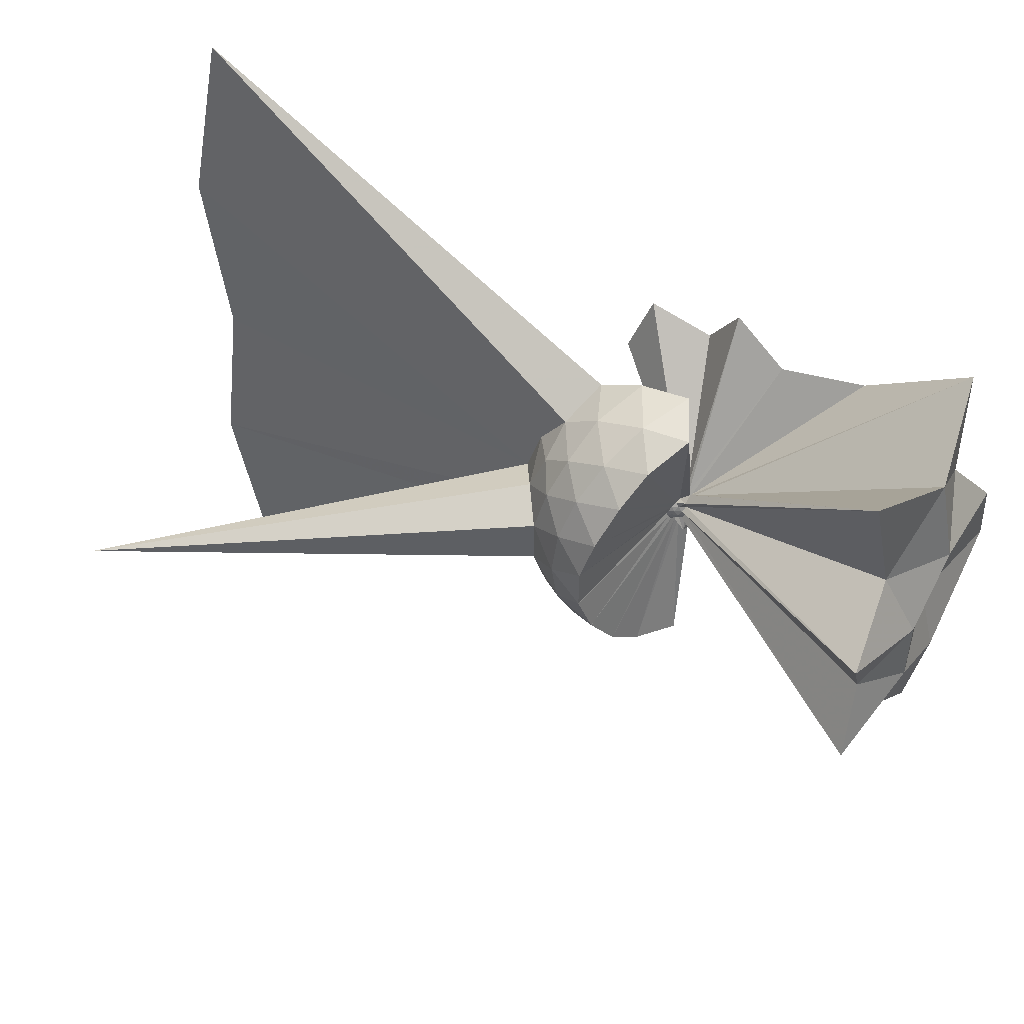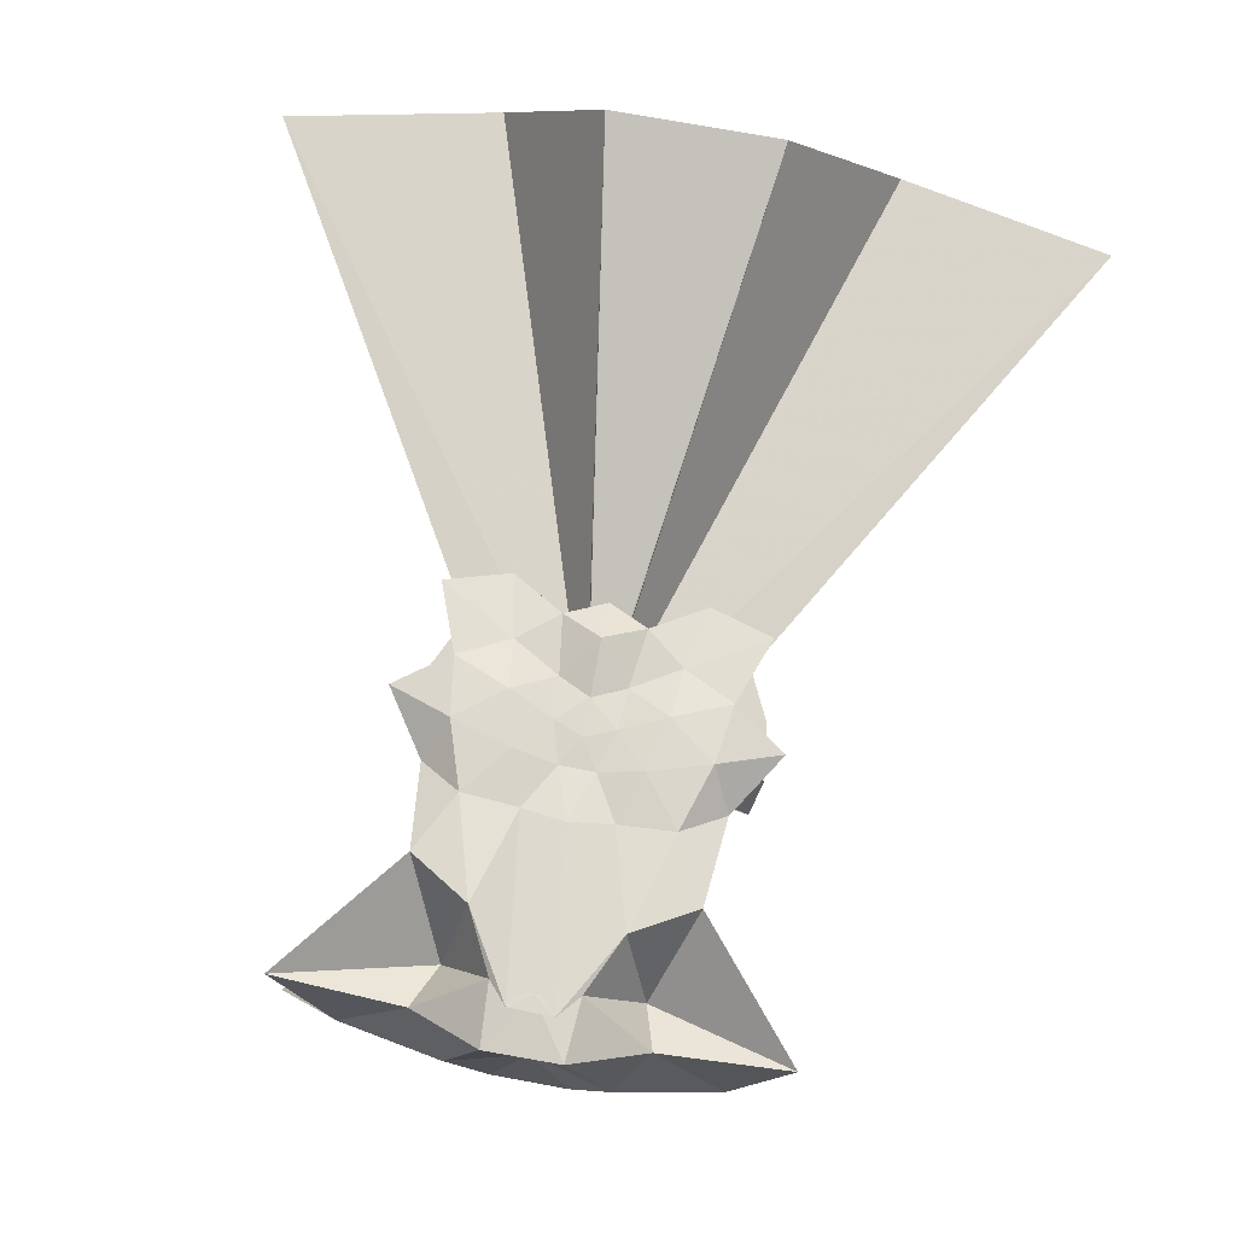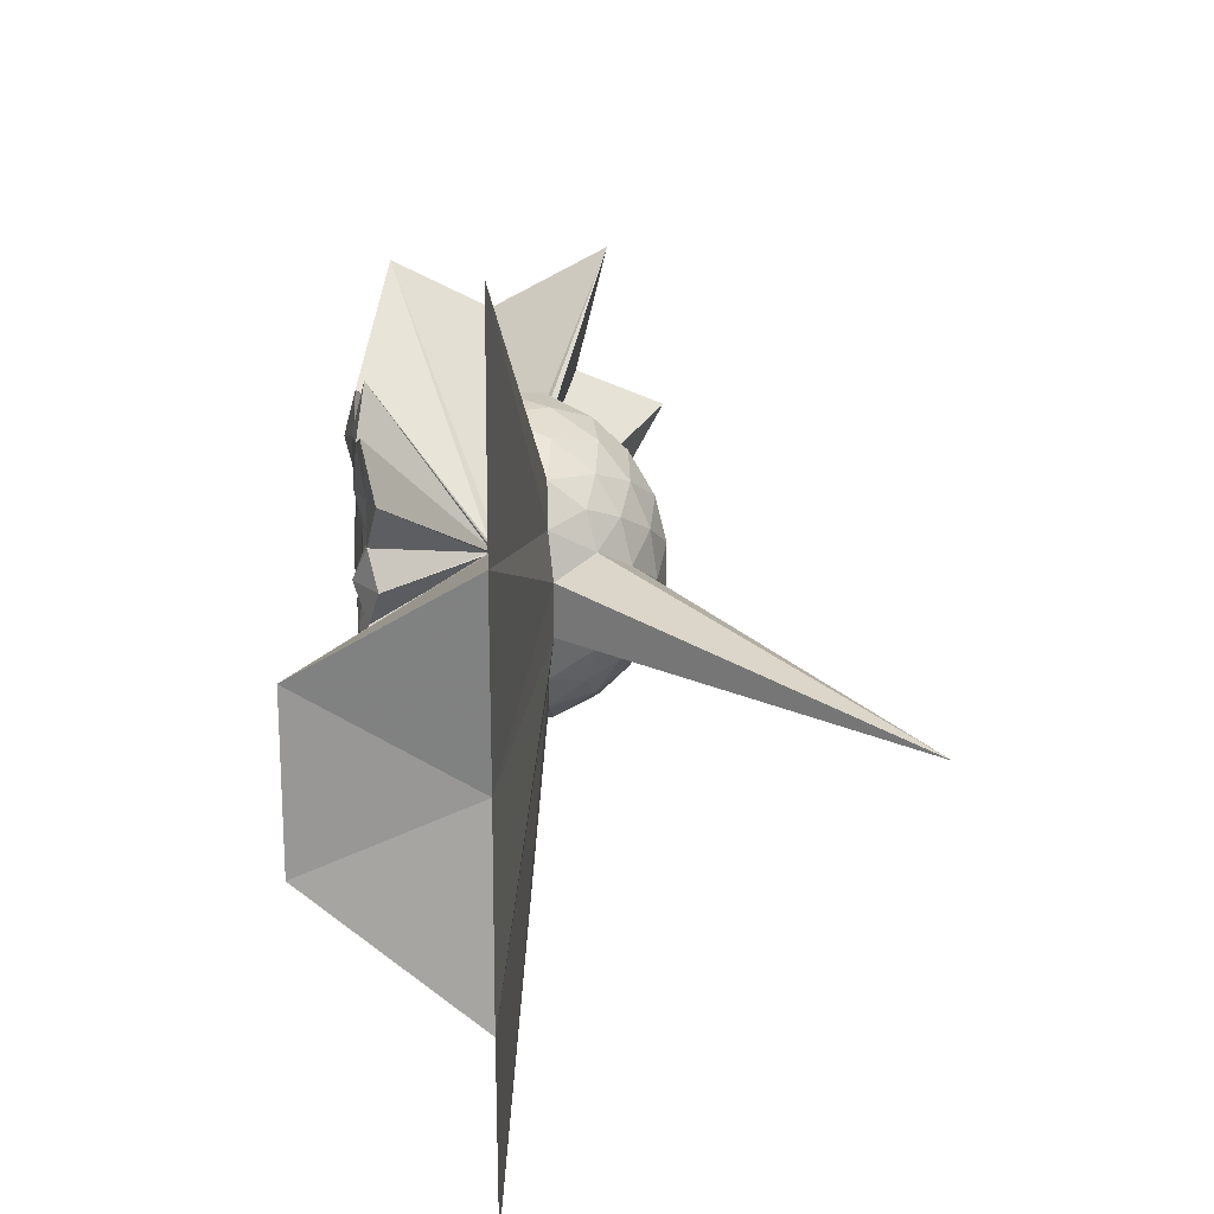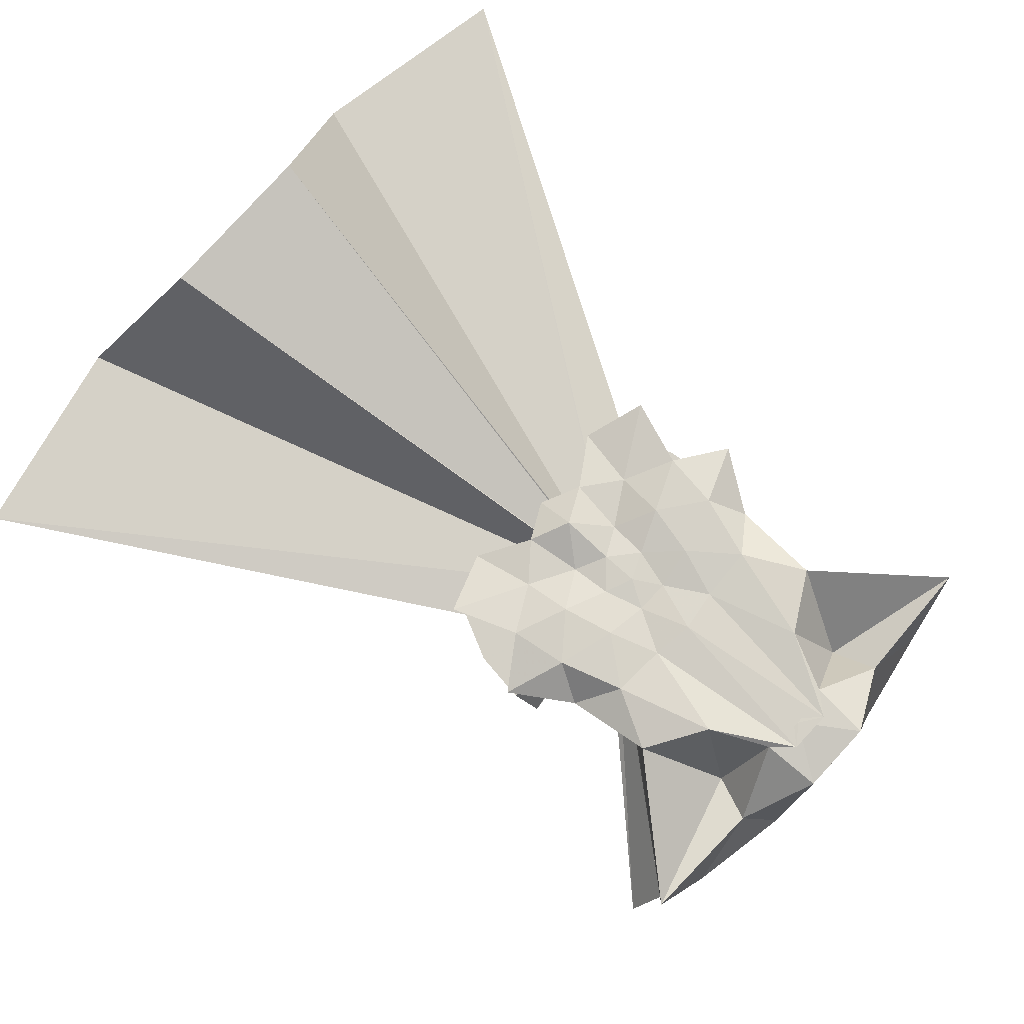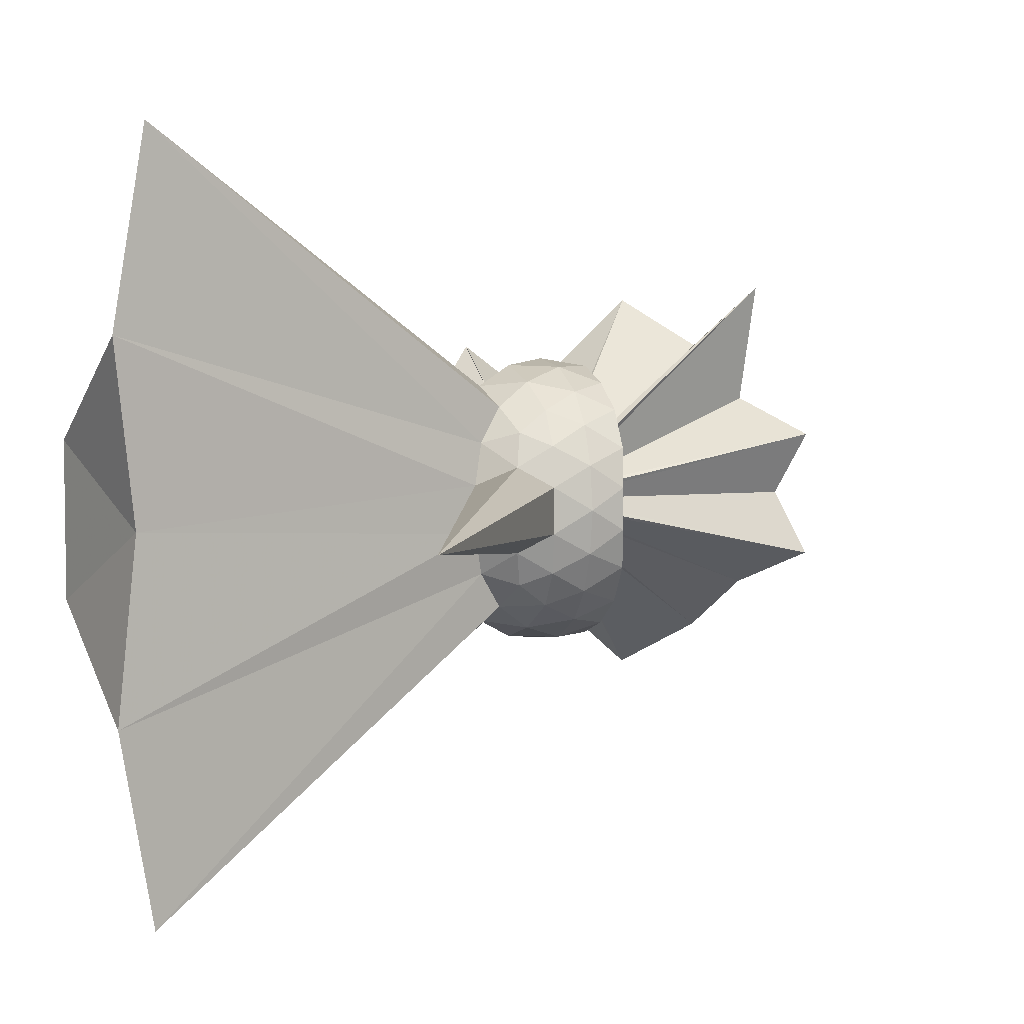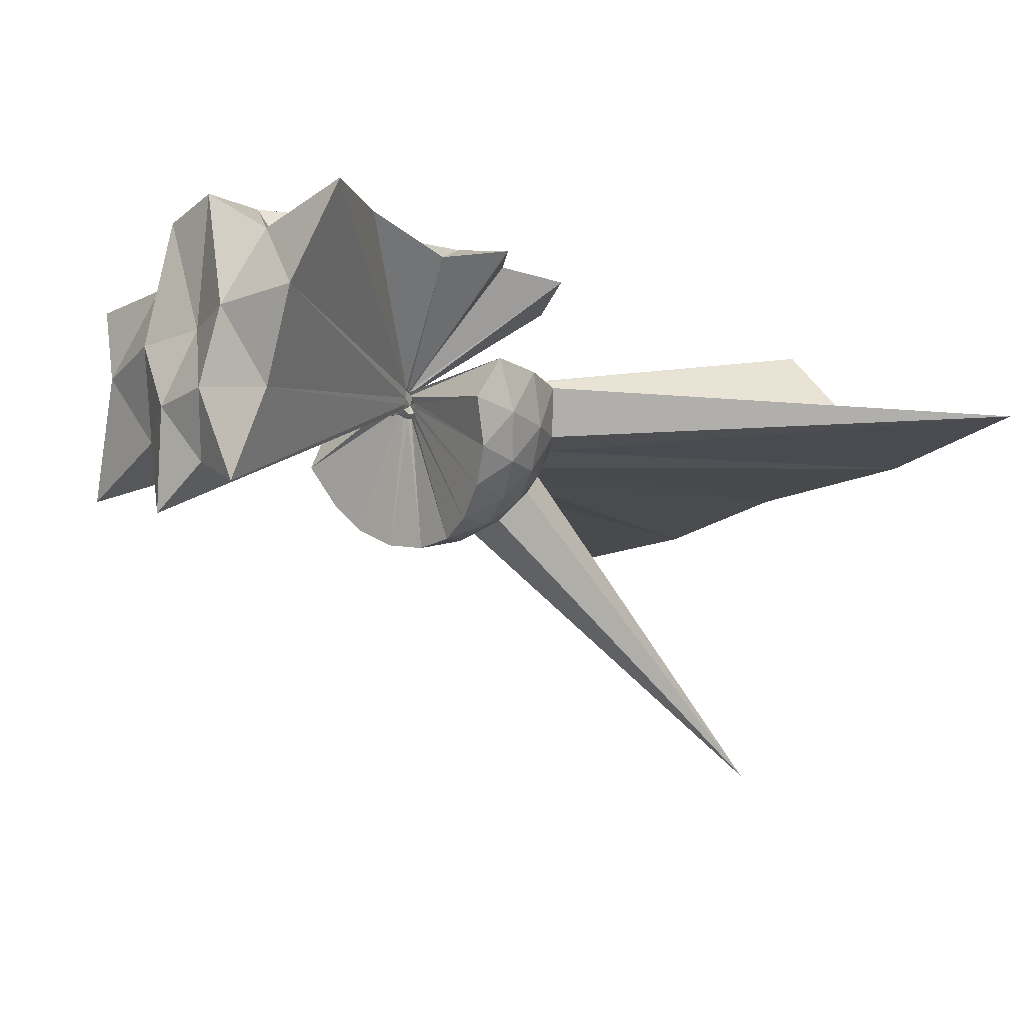
<metadata>
{"format":"obj","ext":"obj","renderer":"f3d","projection":"perspective","resolution":1024,"background":"white","views":[{"elev":49.7,"azim":-151.0,"up":"+Y"},{"elev":75.4,"azim":-79.7,"up":"+Z"},{"elev":20.0,"azim":88.4,"up":"+Y"},{"elev":79.8,"azim":-137.9,"up":"+Z"},{"elev":5.0,"azim":134.4,"up":"+Y"},{"elev":-17.6,"azim":-39.9,"up":"+Z"}]}
</metadata>
<code>
v -0.1435 -0.0009351 0.8516
v -0.005209 -3.76e-05 -0.1319
v -0.04025 -4.384e-05 0.05421
v -0.04542 0.006488 0.05767
v 0.7469 0.5612 0.7011
v 0.6122 0.9449 0.7922
v -0.06332 0.02606 0.0549
v -0.0295 1.116 0.7942
v -0.4074 0.863 0.7251
v -0.9438 0.8033 0.9096
v -1.468 0.5567 0.473
v -1.55 0.2464 0.9611
v -1.589 -0.001539 0.9746
v -1.549 -0.2597 0.9605
v -1.472 -0.5976 0.4568
v -0.9711 -0.8119 0.9259
v -0.4099 -0.8652 0.7263
v -0.0305 -1.116 0.7944
v -0.06332 -0.02736 0.05492
v 0.6106 -0.9448 0.7939
v 0.7473 -0.5614 0.6993
v -0.04543 -0.007566 0.05767
v 3.471 0.5355 1.052
v -0.0319 0.01305 0.04366
v -0.03868 0.02161 0.04387
v -0.04725 0.02738 0.04247
v -0.05723 0.02999 0.04277
v -0.07769 0.06593 0.05692
v -0.1025 0.05934 0.05788
v -1.713 1.469 0.7031
v -1.744 0.6754 0.6142
v -1.925 0.2269 0.9171
v -1.927 -0.2318 0.9736
v -1.747 -0.6791 0.6164
v -1.716 -1.467 0.6975
v -0.1024 -0.06087 0.05795
v -0.07196 -0.03097 0.04488
v -0.05722 -0.0312 0.04276
v -0.04734 -0.02843 0.04246
v -0.03869 -0.02258 0.04386
v -0.03191 -0.01393 0.04366
v 3.471 -0.5355 1.052
v 3.829 1.244 -1.369e-05
v 3.56 2.586 -2.446e-05
v 0.6079 0.8505 0.008782
v 0.3051 0.9952 0.01195
v -0.03674 1.039 0.01779
v -0.06276 0.03013 0.02613
v -0.1367 0.1018 0.02804
v -1.834 1.114 0.05118
v -1.952 0.4764 0.07703
v -1.829 -0.0007196 0.08257
v -1.954 -0.4806 0.07786
v -1.837 -1.115 0.05285
v -0.1369 -0.1032 0.0279
v -0.05516 -0.007899 0.02589
v -0.03718 -1.039 0.018
v 0.3048 -0.9955 0.01213
v 0.6077 -0.8509 0.008911
v 3.559 -2.586 -3.041e-05
v 3.829 -1.244 -1.356e-05
v 3.669 -4.344e-06 3.085e-05
v 0.8983 0.4642 -0.3002
v 0.7163 0.7127 -0.2987
v 0.4609 0.8851 -0.3266
v 0.1289 0.9856 -0.3228
v -0.1934 0.9858 -0.2869
v -0.1324 0.1711 -0.03976
v -1.65 1.562 -0.715
v -1.719 0.7131 -0.5101
v -1.94 0.2321 -0.4286
v -1.94 -0.2349 -0.428
v -1.721 -0.715 -0.5088
v -0.1314 -0.08781 -0.02286
v -0.1325 -0.1721 -0.03962
v -0.1938 -0.9861 -0.2865
v 0.1287 -0.9858 -0.3226
v 0.4608 -0.8853 -0.3265
v 0.7162 -0.7129 -0.2987
v 0.8982 -0.4644 -0.3002
v 0.9868 -0.1703 -0.3312
v 0.9868 0.1701 -0.3312
v 0.7432 0.5388 -0.527
v 0.5421 0.692 -0.5865
v 0.2626 0.8164 -0.6097
v -0.04444 0.8719 -0.5805
v -0.06284 0.1061 -0.05289
v -0.1264 0.1384 -0.1011
v -0.1175 0.06079 -0.06393
v -1.8 0.4529 -1.098
v -1.751 -0.0003109 -0.8409
v -1.801 -0.4542 -1.097
v -0.1173 -0.0619 -0.06389
v -0.1262 -0.1393 -0.1011
v -0.06205 -0.107 -0.05286
v -0.04461 -0.8722 -0.5803
v 0.2626 -0.8167 -0.6096
v 0.5421 -0.6922 -0.5865
v 0.7431 -0.539 -0.527
v 0.8292 -0.3007 -0.5889
v 3.276 -5.258e-06 -2.338
v 0.8292 0.3006 -0.5889
v 0.6717 -8.477e-05 0.7043
v 0.5458 0.2437 0.7735
v 0.3544 0.4817 0.7785
v 0.1916 0.7881 0.844
v -0.1714 0.736 0.8903
v -0.5752 0.6049 0.9037
v -1.182 0.4289 1.007
v -1.683 0.13 0.9794
v -1.688 -0.1408 0.9796
v -1.184 -0.4324 0.9675
v -0.5796 -0.6079 0.9042
v -0.1734 -0.7381 0.8917
v 0.1897 -0.791 0.8443
v 0.3538 -0.4819 0.7783
v 0.5436 -0.2434 0.7759
v 0.4234 -0.0002881 0.8752
v 0.1881 0.1957 0.7818
v 0.04965 0.4513 0.875
v -0.2786 0.3718 0.8948
v -0.5969 0.262 0.8824
v -0.6348 0.0001376 0.9092
v -0.5968 -0.2646 0.8826
v -0.2818 -0.376 0.8958
v 0.04747 -0.4545 0.8715
v 0.1858 -0.197 0.7827
v 0.08654 -0.000208 0.8314
v -0.06826 0.1771 0.8335
v -0.3211 0.105 0.8455
v -0.3231 -0.1081 0.8455
v -0.06768 -0.1785 0.8335
v 0.6219 0.4484 -0.7332
v 0.3656 0.5891 -0.7987
v 0.0472 0.6877 -0.7959
v -0.048 0.08884 -0.0833
v -0.07445 0.06428 -0.09252
v -0.1027 0.03125 -0.09148
v -0.1199 -0.0001305 -0.08188
v -0.1028 -0.03222 -0.09145
v -0.04568 -0.0364 -0.04978
v -0.04765 -0.08963 -0.08325
v 0.04715 -0.688 -0.7958
v 0.3656 -0.5894 -0.7986
v 0.6219 -0.4486 -0.7331
v 0.6796 -0.1633 -0.801
v 0.6796 0.1631 -0.801
v 0.434 0.3111 -0.9167
v 0.1387 0.4254 -0.9575
v -0.03246 0.06169 -0.1102
v -0.05427 0.03186 -0.1164
v -0.08399 -7.528e-05 -0.1098
v -0.05402 -0.0325 -0.1164
v -0.03285 -0.0621 -0.1101
v 0.1387 -0.4256 -0.9574
v 0.434 -0.3113 -0.9167
v 0.455 -2.33e-05 -0.9597
v 0.2089 0.1494 -1.027
v -0.01713 0.02997 -0.1268
v -0.03756 -7.17e-05 -0.126
v -0.01731 -0.03043 -0.1268
v 0.2089 -0.1496 -1.027
f 3 23 4
f 4 23 24
f 4 24 5
f 5 24 25
f 5 25 6
f 6 25 26
f 6 26 7
f 7 26 27
f 7 27 8
f 8 27 28
f 8 28 9
f 9 28 29
f 9 29 10
f 10 29 30
f 10 30 11
f 11 30 31
f 11 31 12
f 12 31 32
f 12 32 13
f 13 32 33
f 13 33 14
f 14 33 34
f 14 34 15
f 15 34 35
f 15 35 16
f 16 35 36
f 16 36 17
f 17 36 37
f 17 37 18
f 18 37 38
f 18 38 19
f 19 38 39
f 19 39 20
f 20 39 40
f 20 40 21
f 21 40 41
f 21 41 22
f 22 41 42
f 22 42 3
f 3 42 23
f 23 43 24
f 24 43 44
f 24 44 25
f 25 44 45
f 25 45 26
f 26 45 46
f 26 46 27
f 27 46 47
f 27 47 28
f 28 47 48
f 28 48 29
f 29 48 49
f 29 49 30
f 30 49 50
f 30 50 31
f 31 50 51
f 31 51 32
f 32 51 52
f 32 52 33
f 33 52 53
f 33 53 34
f 34 53 54
f 34 54 35
f 35 54 55
f 35 55 36
f 36 55 56
f 36 56 37
f 37 56 57
f 37 57 38
f 38 57 58
f 38 58 39
f 39 58 59
f 39 59 40
f 40 59 60
f 40 60 41
f 41 60 61
f 41 61 42
f 42 61 62
f 42 62 23
f 23 62 43
f 43 63 44
f 44 63 64
f 44 64 45
f 45 64 65
f 45 65 46
f 46 65 66
f 46 66 47
f 47 66 67
f 47 67 48
f 48 67 68
f 48 68 49
f 49 68 69
f 49 69 50
f 50 69 70
f 50 70 51
f 51 70 71
f 51 71 52
f 52 71 72
f 52 72 53
f 53 72 73
f 53 73 54
f 54 73 74
f 54 74 55
f 55 74 75
f 55 75 56
f 56 75 76
f 56 76 57
f 57 76 77
f 57 77 58
f 58 77 78
f 58 78 59
f 59 78 79
f 59 79 60
f 60 79 80
f 60 80 61
f 61 80 81
f 61 81 62
f 62 81 82
f 62 82 43
f 43 82 63
f 63 83 64
f 64 83 84
f 64 84 65
f 65 84 85
f 65 85 66
f 66 85 86
f 66 86 67
f 67 86 87
f 67 87 68
f 68 87 88
f 68 88 69
f 69 88 89
f 69 89 70
f 70 89 90
f 70 90 71
f 71 90 91
f 71 91 72
f 72 91 92
f 72 92 73
f 73 92 93
f 73 93 74
f 74 93 94
f 74 94 75
f 75 94 95
f 75 95 76
f 76 95 96
f 76 96 77
f 77 96 97
f 77 97 78
f 78 97 98
f 78 98 79
f 79 98 99
f 79 99 80
f 80 99 100
f 80 100 81
f 81 100 101
f 81 101 82
f 82 101 102
f 82 102 63
f 63 102 83
f 103 104 118
f 104 119 118
f 104 105 119
f 105 120 119
f 105 106 120
f 106 107 120
f 107 121 120
f 107 108 121
f 108 122 121
f 108 109 122
f 109 110 122
f 110 123 122
f 110 111 123
f 111 124 123
f 111 112 124
f 112 113 124
f 113 125 124
f 113 114 125
f 114 126 125
f 114 115 126
f 115 116 126
f 116 127 126
f 116 117 127
f 117 118 127
f 117 103 118
f 118 119 128
f 119 129 128
f 119 120 129
f 120 121 129
f 121 130 129
f 121 122 130
f 122 123 130
f 123 131 130
f 123 124 131
f 124 125 131
f 125 132 131
f 125 126 132
f 126 127 132
f 127 128 132
f 127 118 128
f 133 148 134
f 134 148 149
f 134 149 135
f 135 149 150
f 135 150 136
f 136 150 137
f 137 150 151
f 137 151 138
f 138 151 152
f 138 152 139
f 139 152 140
f 140 152 153
f 140 153 141
f 141 153 154
f 141 154 142
f 142 154 143
f 143 154 155
f 143 155 144
f 144 155 156
f 144 156 145
f 145 156 146
f 146 156 157
f 146 157 147
f 147 157 148
f 147 148 133
f 148 158 149
f 149 158 159
f 149 159 150
f 150 159 151
f 151 159 160
f 151 160 152
f 152 160 153
f 153 160 161
f 153 161 154
f 154 161 155
f 155 161 162
f 155 162 156
f 156 162 157
f 157 162 158
f 157 158 148
f 3 4 103
f 103 4 104
f 4 5 104
f 104 5 105
f 5 6 105
f 105 6 106
f 6 7 106
f 7 8 106
f 106 8 107
f 8 9 107
f 107 9 108
f 9 10 108
f 108 10 109
f 10 11 109
f 11 12 109
f 109 12 110
f 12 13 110
f 110 13 111
f 13 14 111
f 111 14 112
f 14 15 112
f 15 16 112
f 112 16 113
f 16 17 113
f 113 17 114
f 17 18 114
f 114 18 115
f 18 19 115
f 19 20 115
f 115 20 116
f 20 21 116
f 116 21 117
f 21 22 117
f 117 22 103
f 22 3 103
f 83 133 84
f 84 133 134
f 84 134 85
f 85 134 135
f 85 135 86
f 86 135 136
f 86 136 87
f 87 136 88
f 88 136 137
f 88 137 89
f 89 137 138
f 89 138 90
f 90 138 139
f 90 139 91
f 91 139 92
f 92 139 140
f 92 140 93
f 93 140 141
f 93 141 94
f 94 141 142
f 94 142 95
f 95 142 96
f 96 142 143
f 96 143 97
f 97 143 144
f 97 144 98
f 98 144 145
f 98 145 99
f 99 145 100
f 100 145 146
f 100 146 101
f 101 146 147
f 101 147 102
f 102 147 133
f 102 133 83
f 128 129 1
f 129 130 1
f 130 131 1
f 131 132 1
f 132 128 1
f 159 158 2
f 160 159 2
f 161 160 2
f 162 161 2
f 158 162 2

</code>
